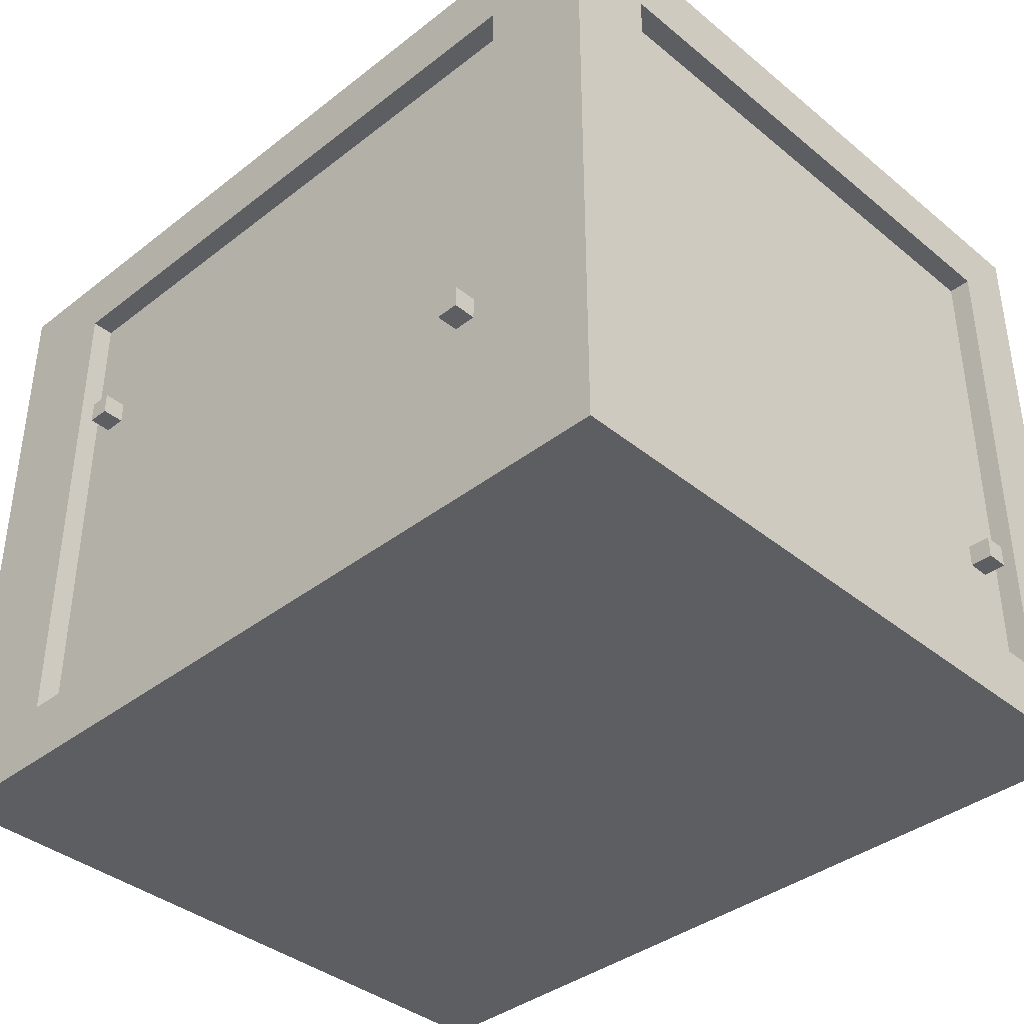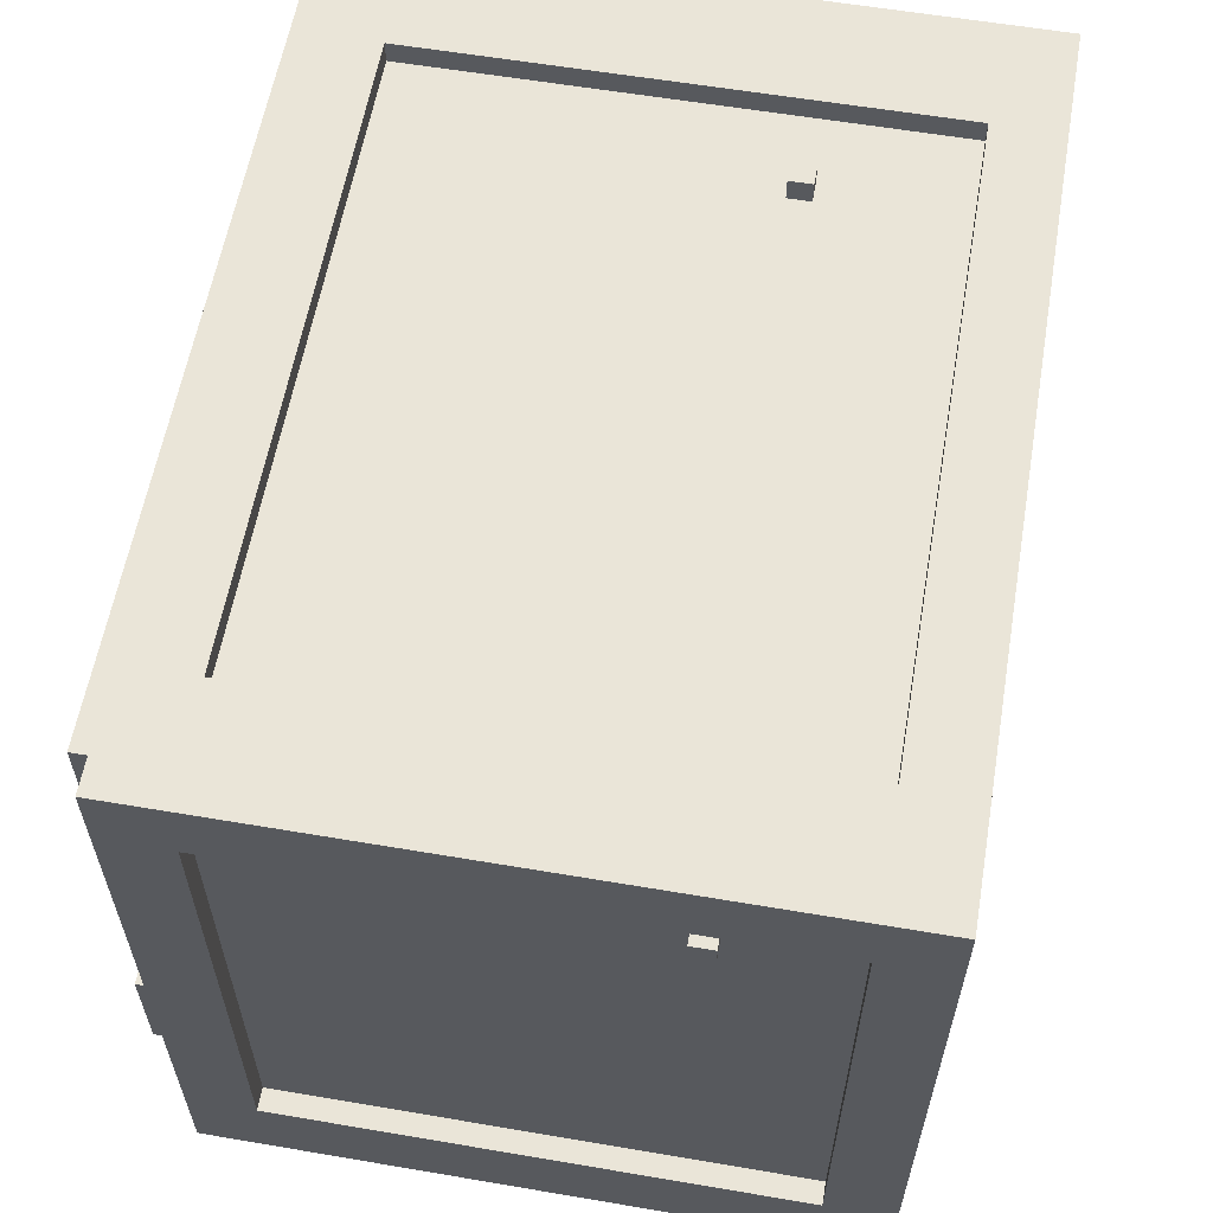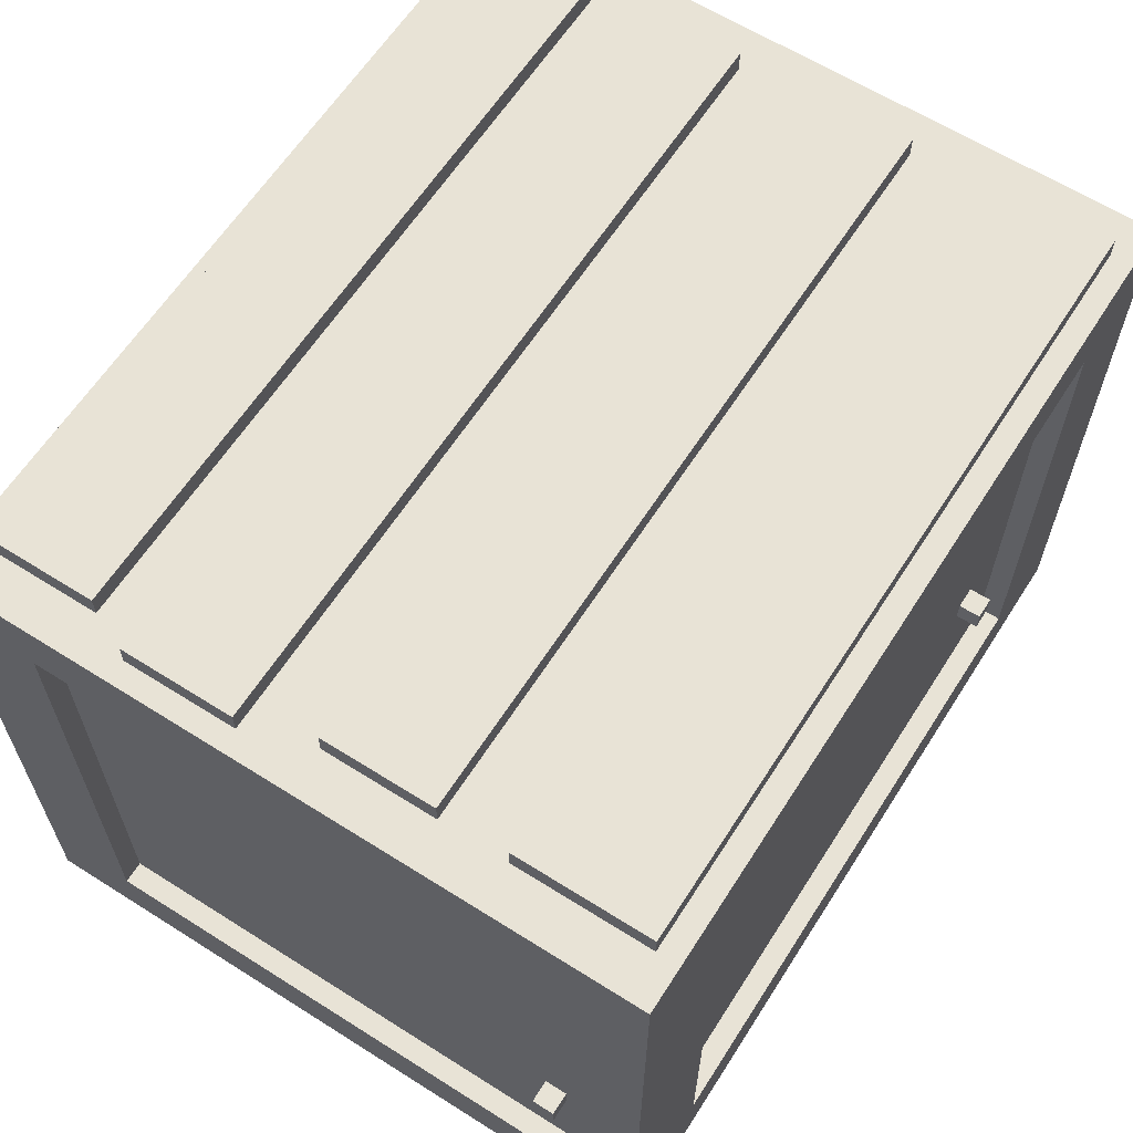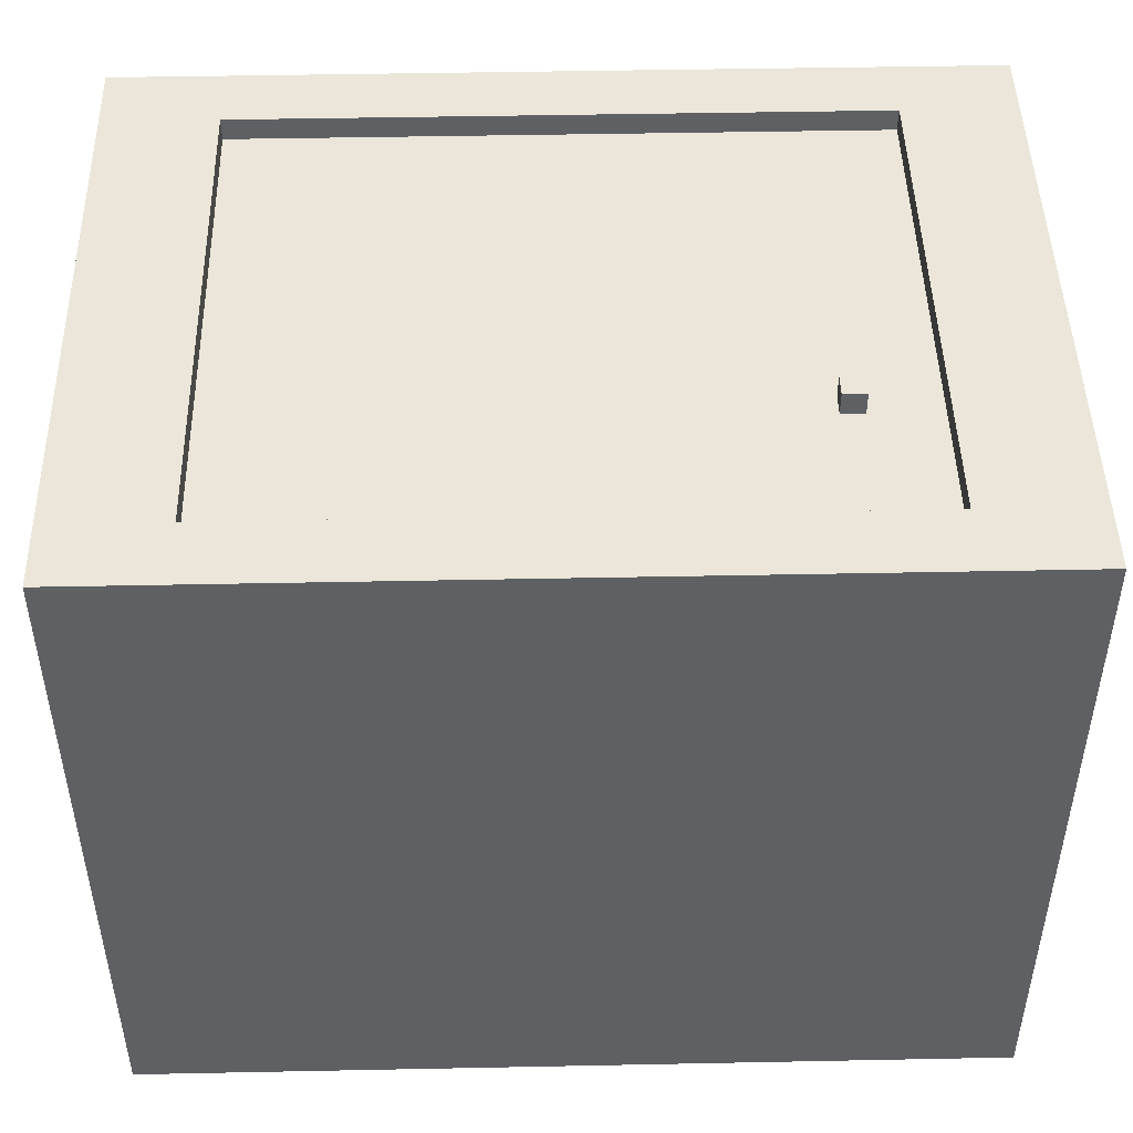
<metadata>
{"format":"obj","ext":"obj","renderer":"f3d","projection":"perspective","resolution":1024,"background":"white","views":[{"elev":-38.5,"azim":-135.7,"up":"+Y"},{"elev":59.3,"azim":-80.1,"up":"+Z"},{"elev":62.5,"azim":-57.4,"up":"+Y"},{"elev":47.0,"azim":-1.3,"up":"+Z"}]}
</metadata>
<code>
o
v -2.1 0 1.5
v -2.1 0 -1.6
v -2.1 0.3 1.2
v -2.1 0.3 -1.2
v -2.1 0.8 1.1
v -2.1 0.8 1
v -2.1 0.9 1.1
v -2.1 0.9 1
v -2.1 2.6 1.2
v -2.1 2.6 -1.2
v -2.1 2.9 1.5
v -2.1 2.9 -1.6
v -2 0.3 1.2
v -2 0.3 -1.2
v -2 0.5 1.2
v -2 0.5 -1.2
v -2 0.7 1.2
v -2 0.7 -1.2
v -2 0.8 1.1
v -2 0.8 1
v -2 0.9 1.1
v -2 0.9 1
v -2 2.2 1.2
v -2 2.2 -1.2
v -2 2.4 1.2
v -2 2.4 -1.2
v -2 2.6 1.2
v -2 2.6 -1.2
v -2 2.9 -0.3
v -2 2.9 -0.8
v -2 3 -0.3
v -2 3 -0.8
v -1.9 2.9 1.4
v -1.9 2.9 0.8
v -1.9 2.9 0.5
v -1.9 2.9 0
v -1.9 2.9 -1
v -1.9 2.9 -1.5
v -1.9 3 1.4
v -1.9 3 0.8
v -1.9 3 0.5
v -1.9 3 0
v -1.9 3 -1
v -1.9 3 -1.5
v -1.4 1 -1.5
v -1.4 1 -1.6
v -1.4 1.1 -1.5
v -1.4 1.1 -1.6
v 0.8 0.9 1.5
v 0.8 0.9 1.4
v 0.8 1 1.5
v 0.8 1 1.4
v 1 1.9 -1.5
v 1 1.9 -1.6
v 1 2 -1.5
v 1 2 -1.6
v 1.2 0.3 1.5
v 1.2 0.3 1.4
v 1.2 0.3 -1.5
v 1.2 0.3 -1.6
v 1.2 2.6 1.5
v 1.2 2.6 1.4
v 1.2 2.6 -1.5
v 1.2 2.6 -1.6
v -1.6 0.3 1.5
v -1.6 0.3 1.4
v -1.6 0.3 -1.5
v -1.6 0.3 -1.6
v -1.6 2.6 1.5
v -1.6 2.6 1.4
v -1.6 2.6 -1.5
v -1.6 2.6 -1.6
v -1.3 1 -1.5
v -1.3 1 -1.6
v -1.3 1.1 -1.5
v -1.3 1.1 -1.6
v 0.9 0.9 1.5
v 0.9 0.9 1.4
v 0.9 1 1.5
v 0.9 1 1.4
v 1.1 1.9 -1.5
v 1.1 1.9 -1.6
v 1.1 2 -1.5
v 1.1 2 -1.6
v 1.5 2.9 1.4
v 1.5 2.9 0.8
v 1.5 2.9 0.5
v 1.5 2.9 0
v 1.5 2.9 -0.3
v 1.5 2.9 -0.8
v 1.5 2.9 -1
v 1.5 2.9 -1.5
v 1.5 3 1.4
v 1.5 3 0.8
v 1.5 3 0.5
v 1.5 3 0
v 1.5 3 -0.3
v 1.5 3 -0.8
v 1.5 3 -1
v 1.5 3 -1.5
v 1.6 0.3 1.1
v 1.6 0.3 -1.2
v 1.6 0.5 1.1
v 1.6 0.5 -1.2
v 1.6 0.7 1.1
v 1.6 0.7 -1.2
v 1.6 1.2 -0.8
v 1.6 1.2 -0.9
v 1.6 1.3 -0.8
v 1.6 1.3 -0.9
v 1.6 1.7 0.9
v 1.6 1.7 0.8
v 1.6 1.8 0.9
v 1.6 1.8 0.8
v 1.6 2.2 1.1
v 1.6 2.2 -1.2
v 1.6 2.4 1.1
v 1.6 2.4 -1.2
v 1.6 2.6 1.1
v 1.6 2.6 -1.2
v 1.7 0 1.5
v 1.7 0 -1.6
v 1.7 0.3 1.1
v 1.7 0.3 -1.2
v 1.7 1.2 -0.8
v 1.7 1.2 -0.9
v 1.7 1.3 -0.8
v 1.7 1.3 -0.9
v 1.7 1.7 0.9
v 1.7 1.7 0.8
v 1.7 1.8 0.9
v 1.7 1.8 0.8
v 1.7 2.6 1.1
v 1.7 2.6 -1.2
v 1.7 2.9 1.5
v 1.7 2.9 -1.6
v -2.1 0 1.5
v -2.1 2.9 1.5
v -1.6 0.3 1.5
v -1.6 2.6 1.5
v 0.8 0.9 1.5
v 0.8 1 1.5
v 0.9 0.9 1.5
v 0.9 1 1.5
v 1.2 0.3 1.5
v 1.2 2.6 1.5
v 1.7 0 1.5
v 1.7 2.9 1.5
v -1.9 2.9 1.4
v -1.9 3 1.4
v -1.6 0.3 1.4
v -1.6 2.6 1.4
v 0.8 0.9 1.4
v 0.8 1 1.4
v 0.9 0.9 1.4
v 0.9 1 1.4
v 1.2 0.3 1.4
v 1.2 2.6 1.4
v 1.5 2.9 1.4
v 1.5 3 1.4
v -2.1 0.8 1.1
v -2.1 0.9 1.1
v -2 0.8 1.1
v -2 0.9 1.1
v 1.6 1.7 0.9
v 1.6 1.8 0.9
v 1.7 1.7 0.9
v 1.7 1.8 0.9
v -1.9 2.9 0.5
v -1.9 3 0.5
v 1.5 2.9 0.5
v 1.5 3 0.5
v -2 2.9 -0.3
v -2 3 -0.3
v -1.9 2.9 -0.3
v 1.5 2.9 -0.3
v 1.5 3 -0.3
v 1.6 1.2 -0.8
v 1.6 1.3 -0.8
v 1.7 1.2 -0.8
v 1.7 1.3 -0.8
v -1.9 2.9 -1
v -1.9 3 -1
v 1.5 2.9 -1
v 1.5 3 -1
v -2.1 0.3 -1.2
v -2.1 2.6 -1.2
v -2 0.3 -1.2
v -2 0.5 -1.2
v -2 0.7 -1.2
v -2 2.2 -1.2
v -2 2.4 -1.2
v -2 2.6 -1.2
v 1.6 0.3 -1.2
v 1.6 0.5 -1.2
v 1.6 0.7 -1.2
v 1.6 2.2 -1.2
v 1.6 2.4 -1.2
v 1.6 2.6 -1.2
v 1.7 0.3 -1.2
v 1.7 2.6 -1.2
v -2.1 0.3 1.2
v -2.1 2.6 1.2
v -2 0.3 1.2
v -2 0.5 1.2
v -2 0.7 1.2
v -2 2.2 1.2
v -2 2.4 1.2
v -2 2.6 1.2
v 1.6 0.3 1.1
v 1.6 0.5 1.1
v 1.6 0.7 1.1
v 1.6 2.2 1.1
v 1.6 2.4 1.1
v 1.6 2.6 1.1
v 1.7 0.3 1.1
v 1.7 2.6 1.1
v -2.1 0.8 1
v -2.1 0.9 1
v -2 0.8 1
v -2 0.9 1
v -1.9 2.9 0.8
v -1.9 3 0.8
v 0.9 2.9 0.8
v 0.9 3 0.8
v 1 2.9 0.8
v 1 3 0.8
v 1.5 2.9 0.8
v 1.5 3 0.8
v 1.6 1.7 0.8
v 1.6 1.8 0.8
v 1.7 1.7 0.8
v 1.7 1.8 0.8
v -1.9 2.9 0
v -1.9 3 0
v 1.5 2.9 0
v 1.5 3 0
v -2 2.9 -0.8
v -2 3 -0.8
v -1.9 2.9 -0.8
v 1.5 2.9 -0.8
v 1.5 3 -0.8
v 1.6 1.2 -0.9
v 1.6 1.3 -0.9
v 1.7 1.2 -0.9
v 1.7 1.3 -0.9
v -1.9 2.9 -1.5
v -1.9 3 -1.5
v -1.6 0.3 -1.5
v -1.6 2.6 -1.5
v -1.4 1 -1.5
v -1.4 1.1 -1.5
v -1.3 1 -1.5
v -1.3 1.1 -1.5
v 1 1.9 -1.5
v 1 2 -1.5
v 1.1 1.9 -1.5
v 1.1 2 -1.5
v 1.2 0.3 -1.5
v 1.2 2.6 -1.5
v 1.5 2.9 -1.5
v 1.5 3 -1.5
v -2.1 0 -1.6
v -2.1 2.9 -1.6
v -1.6 0.3 -1.6
v -1.6 2.6 -1.6
v -1.4 1 -1.6
v -1.4 1.1 -1.6
v -1.3 1 -1.6
v -1.3 1.1 -1.6
v 1 1.9 -1.6
v 1 2 -1.6
v 1.1 1.9 -1.6
v 1.1 2 -1.6
v 1.2 0.3 -1.6
v 1.2 2.6 -1.6
v 1.7 0 -1.6
v 1.7 2.9 -1.6
v -2.1 0 1.5
v 1.7 0 1.5
v -1.9 0 1.4
v 1.5 0 1.4
v -1.9 0 -1.5
v 1.5 0 -1.5
v -2.1 0 -1.6
v 1.7 0 -1.6
v -2.1 0.8 1.1
v -2 0.8 1.1
v -2.1 0.8 1
v -2 0.8 1
v 0.8 0.9 1.5
v 0.9 0.9 1.5
v 0.8 0.9 1.4
v 0.9 0.9 1.4
v -1.4 1 -1.5
v -1.3 1 -1.5
v -1.4 1 -1.6
v -1.3 1 -1.6
v 1.6 1.2 -0.8
v 1.7 1.2 -0.8
v 1.6 1.2 -0.9
v 1.7 1.2 -0.9
v 1.6 1.7 0.9
v 1.7 1.7 0.9
v 1.6 1.7 0.8
v 1.7 1.7 0.8
v 1 1.9 -1.5
v 1.1 1.9 -1.5
v 1 1.9 -1.6
v 1.1 1.9 -1.6
v -1.6 2.6 1.5
v 1.2 2.6 1.5
v -1.6 2.6 1.4
v 1.2 2.6 1.4
v -2.1 2.6 1.2
v -2 2.6 1.2
v 1.6 2.6 1.1
v 1.7 2.6 1.1
v -2.1 2.6 -1.2
v -2 2.6 -1.2
v 1.6 2.6 -1.2
v 1.7 2.6 -1.2
v -1.6 2.6 -1.5
v 1.2 2.6 -1.5
v -1.6 2.6 -1.6
v 1.2 2.6 -1.6
v -1.6 0.3 1.5
v 1.2 0.3 1.5
v -1.6 0.3 1.4
v 1.2 0.3 1.4
v -2.1 0.3 1.2
v -2 0.3 1.2
v 1.6 0.3 1.1
v 1.7 0.3 1.1
v -2.1 0.3 -1.2
v -2 0.3 -1.2
v 1.6 0.3 -1.2
v 1.7 0.3 -1.2
v -1.6 0.3 -1.5
v 1.2 0.3 -1.5
v -1.6 0.3 -1.6
v 1.2 0.3 -1.6
v -2.1 0.9 1.1
v -2 0.9 1.1
v -2.1 0.9 1
v -2 0.9 1
v 0.8 1 1.5
v 0.9 1 1.5
v 0.8 1 1.4
v 0.9 1 1.4
v -1.4 1.1 -1.5
v -1.3 1.1 -1.5
v -1.4 1.1 -1.6
v -1.3 1.1 -1.6
v 1.6 1.3 -0.8
v 1.7 1.3 -0.8
v 1.6 1.3 -0.9
v 1.7 1.3 -0.9
v 1.6 1.8 0.9
v 1.7 1.8 0.9
v 1.6 1.8 0.8
v 1.7 1.8 0.8
v 1 2 -1.5
v 1.1 2 -1.5
v 1 2 -1.6
v 1.1 2 -1.6
v -2.1 2.9 1.5
v 1.7 2.9 1.5
v -1.9 2.9 1.4
v 1.5 2.9 1.4
v -1.9 2.9 0.8
v 0.9 2.9 0.8
v 1 2.9 0.8
v 1.5 2.9 0.8
v -1.9 2.9 0.5
v 1.5 2.9 0.5
v -1.9 2.9 0
v 1.5 2.9 0
v -2 2.9 -0.3
v -1.9 2.9 -0.3
v 1.5 2.9 -0.3
v -2 2.9 -0.8
v -1.9 2.9 -0.8
v 1.5 2.9 -0.8
v -1.9 2.9 -1
v 1.5 2.9 -1
v -1.9 2.9 -1.5
v 1.5 2.9 -1.5
v -2.1 2.9 -1.6
v 1.7 2.9 -1.6
v -1.9 3 1.4
v 1.5 3 1.4
v -1.4 3 1.1
v -1.3 3 1.1
v -1.4 3 1
v -1.3 3 1
v 0.9 3 0.9
v 1 3 0.9
v -1.9 3 0.8
v 0.9 3 0.8
v 1 3 0.8
v 1.5 3 0.8
v -1.9 3 0.5
v 1.5 3 0.5
v -1.9 3 0
v 1.5 3 0
v -2 3 -0.3
v 1.5 3 -0.3
v -2 3 -0.8
v 1.5 3 -0.8
v -1.9 3 -1
v 1.5 3 -1
v -1.5 3 -1.1
v -1.4 3 -1.1
v 1.1 3 -1.1
v 1.2 3 -1.1
v -1.5 3 -1.2
v -1.4 3 -1.2
v 1.1 3 -1.2
v 1.2 3 -1.2
v -1.9 3 -1.5
v 1.5 3 -1.5
f 3 2 1
f 4 2 3
f 7 6 5
f 8 6 7
f 9 3 1
f 10 2 4
f 11 9 1
f 11 10 9
f 12 2 10
f 12 10 11
f 15 14 13
f 16 14 15
f 17 16 15
f 18 16 17
f 19 18 17
f 20 18 19
f 21 19 17
f 22 18 20
f 23 21 17
f 23 22 21
f 24 18 22
f 24 22 23
f 25 24 23
f 26 24 25
f 27 26 25
f 28 26 27
f 31 30 29
f 32 30 31
f 39 34 33
f 40 34 39
f 41 36 35
f 42 36 41
f 43 38 37
f 44 38 43
f 47 46 45
f 48 46 47
f 51 50 49
f 52 50 51
f 55 54 53
f 56 54 55
f 61 58 57
f 62 58 61
f 63 60 59
f 64 60 63
f 65 66 69
f 69 66 70
f 67 68 71
f 71 68 72
f 73 74 75
f 75 74 76
f 77 78 79
f 79 78 80
f 81 82 83
f 83 82 84
f 85 86 93
f 93 86 94
f 87 88 95
f 95 88 96
f 89 90 97
f 97 90 98
f 91 92 99
f 99 92 100
f 101 102 103
f 103 102 104
f 103 104 105
f 105 104 106
f 105 106 107
f 107 106 108
f 105 107 109
f 108 106 110
f 105 109 111
f 109 110 111
f 111 110 112
f 105 111 113
f 112 110 114
f 105 113 115
f 113 114 115
f 110 106 116
f 115 114 116
f 114 110 116
f 115 116 117
f 117 116 118
f 117 118 119
f 119 118 120
f 121 122 123
f 123 122 124
f 125 126 127
f 127 126 128
f 129 130 131
f 131 130 132
f 121 123 133
f 124 122 134
f 121 133 135
f 133 134 135
f 134 122 136
f 135 134 136
f 139 138 137
f 140 138 139
f 143 142 141
f 144 142 143
f 145 139 137
f 146 138 140
f 147 145 137
f 147 146 145
f 148 138 146
f 148 146 147
f 153 152 151
f 154 152 153
f 155 153 151
f 156 152 154
f 157 155 151
f 157 156 155
f 158 152 156
f 158 156 157
f 159 150 149
f 160 150 159
f 163 162 161
f 164 162 163
f 167 166 165
f 168 166 167
f 171 170 169
f 172 170 171
f 175 174 173
f 176 174 175
f 177 174 176
f 180 179 178
f 181 179 180
f 184 183 182
f 185 183 184
f 188 187 186
f 189 187 188
f 190 187 189
f 191 187 190
f 192 187 191
f 193 187 192
f 200 195 194
f 200 199 198
f 200 198 197
f 200 197 196
f 200 196 195
f 201 199 200
f 202 203 204
f 204 203 205
f 205 203 206
f 206 203 207
f 207 203 208
f 208 203 209
f 210 211 216
f 214 215 216
f 213 214 216
f 212 213 216
f 211 212 216
f 216 215 217
f 218 219 220
f 220 219 221
f 222 223 224
f 224 223 225
f 224 225 226
f 226 225 227
f 226 227 228
f 228 227 229
f 230 231 232
f 232 231 233
f 234 235 236
f 236 235 237
f 238 239 240
f 240 239 241
f 241 239 242
f 243 244 245
f 245 244 246
f 249 250 251
f 251 250 252
f 249 251 253
f 252 250 254
f 254 250 255
f 253 254 255
f 255 250 256
f 253 255 257
f 256 250 258
f 249 253 259
f 257 258 259
f 253 257 259
f 258 250 260
f 259 258 260
f 247 248 261
f 261 248 262
f 263 264 265
f 265 264 266
f 267 268 269
f 269 268 270
f 271 272 273
f 273 272 274
f 263 265 275
f 266 264 276
f 263 275 277
f 275 276 277
f 276 264 278
f 277 276 278
f 281 280 279
f 282 280 281
f 283 281 279
f 283 282 281
f 284 280 282
f 284 282 283
f 285 283 279
f 285 284 283
f 286 280 284
f 286 284 285
f 289 288 287
f 290 288 289
f 293 292 291
f 294 292 293
f 297 296 295
f 298 296 297
f 301 300 299
f 302 300 301
f 305 304 303
f 306 304 305
f 309 308 307
f 310 308 309
f 313 312 311
f 314 312 313
f 319 316 315
f 320 316 319
f 321 318 317
f 322 318 321
f 325 324 323
f 326 324 325
f 327 328 329
f 329 328 330
f 331 332 335
f 335 332 336
f 333 334 337
f 337 334 338
f 339 340 341
f 341 340 342
f 343 344 345
f 345 344 346
f 347 348 349
f 349 348 350
f 351 352 353
f 353 352 354
f 355 356 357
f 357 356 358
f 359 360 361
f 361 360 362
f 363 364 365
f 365 364 366
f 367 368 369
f 369 368 370
f 367 369 371
f 370 368 374
f 372 373 375
f 373 374 375
f 367 371 375
f 371 372 375
f 374 368 376
f 375 374 376
f 367 375 377
f 376 368 378
f 367 377 379
f 377 378 380
f 379 377 380
f 378 368 381
f 380 378 381
f 367 379 382
f 381 368 384
f 382 383 385
f 383 384 385
f 384 368 386
f 385 384 386
f 382 385 387
f 386 368 388
f 382 387 389
f 387 388 389
f 367 382 389
f 388 368 390
f 389 388 390
f 391 392 393
f 393 392 394
f 391 393 395
f 393 394 395
f 394 392 396
f 395 394 396
f 395 396 397
f 396 392 397
f 397 392 398
f 391 395 399
f 395 397 399
f 397 398 400
f 399 397 400
f 398 392 401
f 400 398 401
f 401 392 402
f 403 404 405
f 405 404 406
f 407 408 409
f 409 408 410
f 411 412 413
f 413 412 414
f 414 412 415
f 415 412 416
f 411 413 417
f 413 414 417
f 414 415 418
f 417 414 418
f 415 416 419
f 418 415 419
f 416 412 420
f 419 416 420
f 418 419 421
f 417 418 421
f 419 420 421
f 411 417 421
f 420 412 422
f 421 420 422

</code>
